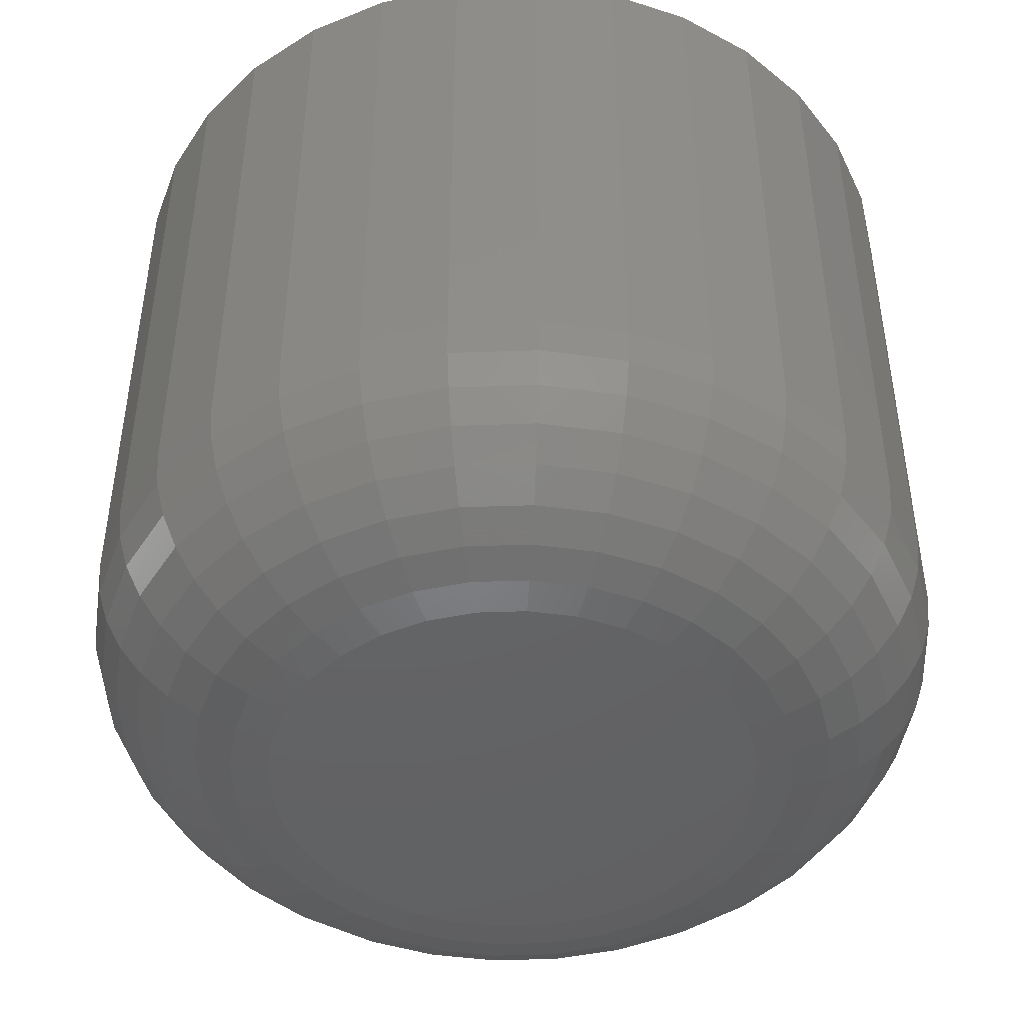
<metadata>
{"format":"stl","ext":"stl","renderer":"f3d","projection":"perspective","resolution":1024,"background":"white","views":[{"elev":-45.8,"azim":154.2,"up":"+Y"}]}
</metadata>
<code>
# stl→obj: 384 verts, 764 faces
v -0.01488 0.03125 -0.6991
v -0.01488 0.007812 -0.6991
v -0.01454 0.03125 -0.6956
v -0.01454 0.007812 -0.6956
v -0.01353 0.03125 -0.6923
v -0.01353 0.007812 -0.6923
v -0.01189 0.03125 -0.6892
v -0.01189 0.007812 -0.6892
v -0.009682 0.03125 -0.6865
v -0.009682 0.007812 -0.6865
v -0.00699 0.03125 -0.6843
v -0.00699 0.007812 -0.6843
v -0.003919 0.03125 -0.6827
v -0.003919 0.007812 -0.6827
v -0.0005871 0.03125 -0.6817
v -0.0005871 0.007812 -0.6817
v 0.002878 0.03125 -0.6813
v 0.002878 0.007812 -0.6813
v 0.006344 0.03125 -0.6817
v 0.006344 0.007812 -0.6817
v 0.009676 0.03125 -0.6827
v 0.009676 0.007812 -0.6827
v 0.01275 0.03125 -0.6843
v 0.01275 0.007812 -0.6843
v 0.01544 0.03125 -0.6865
v 0.01544 0.007812 -0.6865
v 0.01765 0.03125 -0.6892
v 0.01765 0.007812 -0.6892
v 0.01929 0.03125 -0.6923
v 0.01929 0.007812 -0.6923
v 0.0203 0.03125 -0.6956
v 0.0203 0.007812 -0.6956
v 0.02064 0.03125 -0.6991
v 0.02064 0.007812 -0.6991
v 0.0203 0.03125 -0.7026
v 0.0203 0.007812 -0.7026
v 0.01929 0.03125 -0.7059
v 0.01929 0.007812 -0.7059
v 0.01765 0.03125 -0.709
v 0.01765 0.007812 -0.709
v 0.01544 0.03125 -0.7117
v 0.01544 0.007812 -0.7117
v 0.01275 0.03125 -0.7139
v 0.01275 0.007812 -0.7139
v 0.009676 0.03125 -0.7155
v 0.009676 0.007812 -0.7155
v 0.006344 0.03125 -0.7165
v 0.006344 0.007812 -0.7165
v 0.002878 0.03125 -0.7169
v 0.002878 0.007812 -0.7169
v -0.0005871 0.03125 -0.7165
v -0.0005871 0.007812 -0.7165
v -0.003919 0.03125 -0.7155
v -0.003919 0.007812 -0.7155
v -0.00699 0.03125 -0.7139
v -0.00699 0.007812 -0.7139
v -0.009682 0.03125 -0.7117
v -0.009682 0.007812 -0.7117
v -0.01189 0.03125 -0.709
v -0.01189 0.007812 -0.709
v -0.01353 0.03125 -0.7059
v -0.01353 0.007812 -0.7059
v -0.01454 0.03125 -0.7026
v -0.01454 0.007812 -0.7026
v 0.009914 -2.486e-17 -0.6921
v -0.005395 -2.579e-17 -0.6936
v 0.01115 -2.487e-17 -0.6936
v -0.006315 -2.594e-17 -0.6953
v 0.01207 -2.492e-17 -0.6953
v 0.01207 -2.534e-17 -0.7029
v -0.005395 -2.64e-17 -0.7046
v 0.01115 -2.548e-17 -0.7046
v -0.004158 -2.642e-17 -0.7061
v 0.009914 -2.564e-17 -0.7061
v -0.00265 -2.64e-17 -0.7074
v -0.0009297 -2.636e-17 -0.7083
v -0.004158 -2.564e-17 -0.6921
v 0.008407 -2.487e-17 -0.6908
v 0.006686 -2.492e-17 -0.6899
v 0.00482 -2.499e-17 -0.6893
v 0.002878 -2.509e-17 -0.6891
v 0.000937 -2.52e-17 -0.6893
v -0.0009297 -2.534e-17 -0.6899
v -0.00265 -2.548e-17 -0.6908
v 0.008407 -2.579e-17 -0.7074
v 0.000937 -2.629e-17 -0.7089
v 0.002878 -2.619e-17 -0.709
v 0.00482 -2.607e-17 -0.7089
v 0.006686 -2.594e-17 -0.7083
v 0.01264 -2.499e-17 -0.6972
v -0.006881 -2.607e-17 -0.6972
v 0.01283 -2.509e-17 -0.6991
v -0.007072 -2.619e-17 -0.6991
v 0.01264 -2.52e-17 -0.701
v -0.006881 -2.629e-17 -0.701
v -0.006315 -2.636e-17 -0.7029
v -0.008597 0.0001501 -0.6991
v -0.008376 0.0001501 -0.6969
v -0.01006 0.0005947 -0.6991
v -0.009813 0.0005947 -0.6966
v -0.01141 0.001317 -0.6991
v -0.01114 0.001317 -0.6963
v -0.0126 0.002288 -0.6991
v -0.0123 0.002288 -0.6961
v -0.01357 0.003472 -0.6991
v -0.01325 0.003472 -0.6959
v -0.01429 0.004823 -0.6991
v -0.01396 0.004823 -0.6957
v -0.01473 0.006288 -0.6991
v -0.0144 0.006288 -0.6957
v 0.01413 0.0001501 -0.6969
v 0.01435 0.0001501 -0.6991
v 0.01557 0.0005947 -0.6966
v 0.01582 0.0005947 -0.6991
v 0.01689 0.001317 -0.6963
v 0.01717 0.001317 -0.6991
v 0.01806 0.002288 -0.6961
v 0.01835 0.002288 -0.6991
v 0.01901 0.003472 -0.6959
v 0.01932 0.003472 -0.6991
v 0.01972 0.004823 -0.6957
v 0.02005 0.004823 -0.6991
v 0.02015 0.006288 -0.6957
v 0.02049 0.006288 -0.6991
v 0.01348 0.0001501 -0.6947
v 0.01483 0.0005947 -0.6941
v 0.01608 0.001317 -0.6936
v 0.01718 0.002288 -0.6932
v 0.01807 0.003472 -0.6928
v 0.01874 0.004823 -0.6925
v 0.01915 0.006288 -0.6924
v 0.01242 0.0001501 -0.6927
v 0.01364 0.0005947 -0.6919
v 0.01476 0.001317 -0.6912
v 0.01575 0.002288 -0.6905
v 0.01655 0.003472 -0.69
v 0.01715 0.004823 -0.6896
v 0.01752 0.006288 -0.6893
v 0.01099 0.0001501 -0.691
v 0.01203 0.0005947 -0.6899
v 0.01298 0.001317 -0.689
v 0.01382 0.002288 -0.6882
v 0.01451 0.003472 -0.6875
v 0.01502 0.004823 -0.687
v 0.01533 0.006288 -0.6866
v 0.009253 0.0001501 -0.6896
v 0.01007 0.0005947 -0.6883
v 0.01082 0.001317 -0.6872
v 0.01148 0.002288 -0.6862
v 0.01202 0.003472 -0.6854
v 0.01242 0.004823 -0.6848
v 0.01266 0.006288 -0.6845
v 0.00727 0.0001501 -0.6885
v 0.00783 0.0005947 -0.6871
v 0.008347 0.001317 -0.6859
v 0.0088 0.002288 -0.6848
v 0.009172 0.003472 -0.6839
v 0.009448 0.004823 -0.6832
v 0.009619 0.006288 -0.6828
v 0.005117 0.0001501 -0.6878
v 0.005403 0.0005947 -0.6864
v 0.005666 0.001317 -0.6851
v 0.005897 0.002288 -0.6839
v 0.006087 0.003472 -0.683
v 0.006228 0.004823 -0.6823
v 0.006314 0.006288 -0.6818
v 0.002878 0.0001501 -0.6876
v 0.002878 0.0005947 -0.6862
v 0.002878 0.001317 -0.6848
v 0.002878 0.002288 -0.6836
v 0.002878 0.003472 -0.6826
v 0.002878 0.004823 -0.6819
v 0.002878 0.006288 -0.6815
v 0.0006397 0.0001501 -0.6878
v 0.0003537 0.0005947 -0.6864
v 9.024e-05 0.001317 -0.6851
v -0.0001407 0.002288 -0.6839
v -0.0003303 0.003472 -0.683
v -0.0004711 0.004823 -0.6823
v -0.0005578 0.006288 -0.6818
v -0.001513 0.0001501 -0.6885
v -0.002074 0.0005947 -0.6871
v -0.002591 0.001317 -0.6859
v -0.003044 0.002288 -0.6848
v -0.003416 0.003472 -0.6839
v -0.003692 0.004823 -0.6832
v -0.003862 0.006288 -0.6828
v -0.003497 0.0001501 -0.6896
v -0.004311 0.0005947 -0.6883
v -0.005061 0.001317 -0.6872
v -0.005719 0.002288 -0.6862
v -0.006259 0.003472 -0.6854
v -0.00666 0.004823 -0.6848
v -0.006907 0.006288 -0.6845
v -0.005236 0.0001501 -0.691
v -0.006272 0.0005947 -0.6899
v -0.007227 0.001317 -0.689
v -0.008064 0.002288 -0.6882
v -0.008751 0.003472 -0.6875
v -0.009262 0.004823 -0.687
v -0.009576 0.006288 -0.6866
v -0.006663 0.0001501 -0.6927
v -0.007881 0.0005947 -0.6919
v -0.009004 0.001317 -0.6912
v -0.009989 0.002288 -0.6905
v -0.0108 0.003472 -0.69
v -0.0114 0.004823 -0.6896
v -0.01177 0.006288 -0.6893
v -0.007723 0.0001501 -0.6947
v -0.009077 0.0005947 -0.6941
v -0.01032 0.001317 -0.6936
v -0.01142 0.002288 -0.6932
v -0.01232 0.003472 -0.6928
v -0.01298 0.004823 -0.6925
v -0.01339 0.006288 -0.6924
v 0.01413 0.0001501 -0.7013
v 0.01557 0.0005947 -0.7016
v 0.01689 0.001317 -0.7019
v 0.01806 0.002288 -0.7021
v 0.01901 0.003472 -0.7023
v 0.01972 0.004823 -0.7024
v 0.02015 0.006288 -0.7025
v -0.008376 0.0001501 -0.7013
v -0.009813 0.0005947 -0.7016
v -0.01114 0.001317 -0.7019
v -0.0123 0.002288 -0.7021
v -0.01325 0.003472 -0.7023
v -0.01396 0.004823 -0.7024
v -0.0144 0.006288 -0.7025
v -0.007723 0.0001501 -0.7035
v -0.009077 0.0005947 -0.704
v -0.01032 0.001317 -0.7046
v -0.01142 0.002288 -0.705
v -0.01232 0.003472 -0.7054
v -0.01298 0.004823 -0.7057
v -0.01339 0.006288 -0.7058
v -0.006663 0.0001501 -0.7055
v -0.007881 0.0005947 -0.7063
v -0.009004 0.001317 -0.707
v -0.009989 0.002288 -0.7077
v -0.0108 0.003472 -0.7082
v -0.0114 0.004823 -0.7086
v -0.01177 0.006288 -0.7089
v -0.005236 0.0001501 -0.7072
v -0.006272 0.0005947 -0.7082
v -0.007227 0.001317 -0.7092
v -0.008064 0.002288 -0.71
v -0.008751 0.003472 -0.7107
v -0.009262 0.004823 -0.7112
v -0.009576 0.006288 -0.7115
v -0.003497 0.0001501 -0.7086
v -0.004311 0.0005947 -0.7099
v -0.005061 0.001317 -0.711
v -0.005719 0.002288 -0.712
v -0.006259 0.003472 -0.7128
v -0.00666 0.004823 -0.7134
v -0.006907 0.006288 -0.7137
v -0.001513 0.0001501 -0.7097
v -0.002074 0.0005947 -0.7111
v -0.002591 0.001317 -0.7123
v -0.003044 0.002288 -0.7134
v -0.003416 0.003472 -0.7143
v -0.003692 0.004823 -0.715
v -0.003862 0.006288 -0.7154
v 0.0006397 0.0001501 -0.7103
v 0.0003537 0.0005947 -0.7118
v 9.024e-05 0.001317 -0.7131
v -0.0001407 0.002288 -0.7143
v -0.0003303 0.003472 -0.7152
v -0.0004711 0.004823 -0.7159
v -0.0005578 0.006288 -0.7164
v 0.002878 0.0001501 -0.7106
v 0.002878 0.0005947 -0.712
v 0.002878 0.001317 -0.7134
v 0.002878 0.002288 -0.7146
v 0.002878 0.003472 -0.7155
v 0.002878 0.004823 -0.7163
v 0.002878 0.006288 -0.7167
v 0.005117 0.0001501 -0.7103
v 0.005403 0.0005947 -0.7118
v 0.005666 0.001317 -0.7131
v 0.005897 0.002288 -0.7143
v 0.006087 0.003472 -0.7152
v 0.006228 0.004823 -0.7159
v 0.006314 0.006288 -0.7164
v 0.00727 0.0001501 -0.7097
v 0.00783 0.0005947 -0.7111
v 0.008347 0.001317 -0.7123
v 0.0088 0.002288 -0.7134
v 0.009172 0.003472 -0.7143
v 0.009448 0.004823 -0.715
v 0.009619 0.006288 -0.7154
v 0.009253 0.0001501 -0.7086
v 0.01007 0.0005947 -0.7099
v 0.01082 0.001317 -0.711
v 0.01148 0.002288 -0.712
v 0.01202 0.003472 -0.7128
v 0.01242 0.004823 -0.7134
v 0.01266 0.006288 -0.7137
v 0.01099 0.0001501 -0.7072
v 0.01203 0.0005947 -0.7082
v 0.01298 0.001317 -0.7092
v 0.01382 0.002288 -0.71
v 0.01451 0.003472 -0.7107
v 0.01502 0.004823 -0.7112
v 0.01533 0.006288 -0.7115
v 0.01242 0.0001501 -0.7055
v 0.01364 0.0005947 -0.7063
v 0.01476 0.001317 -0.707
v 0.01575 0.002288 -0.7077
v 0.01655 0.003472 -0.7082
v 0.01715 0.004823 -0.7086
v 0.01752 0.006288 -0.7089
v 0.01348 0.0001501 -0.7035
v 0.01483 0.0005947 -0.704
v 0.01608 0.001317 -0.7046
v 0.01718 0.002288 -0.705
v 0.01807 0.003472 -0.7054
v 0.01874 0.004823 -0.7057
v 0.01915 0.006288 -0.7058
v -0.0009297 0.03125 -0.6899
v -0.00265 0.03125 -0.6908
v -0.004158 0.03125 -0.6921
v -0.005395 0.03125 -0.6936
v -0.006315 0.03125 -0.6953
v -0.006881 0.03125 -0.6972
v -0.006315 0.03125 -0.7029
v -0.006881 0.03125 -0.701
v -0.005395 0.03125 -0.7046
v -0.004158 0.03125 -0.7061
v -0.00265 0.03125 -0.7074
v 0.008407 0.03125 -0.6908
v 0.006686 0.03125 -0.6899
v 0.009914 0.03125 -0.6921
v 0.01115 0.03125 -0.6936
v 0.01207 0.03125 -0.6953
v 0.01264 0.03125 -0.6972
v 0.01283 0.03125 -0.6991
v 0.01207 0.03125 -0.7029
v 0.01264 0.03125 -0.701
v 0.01115 0.03125 -0.7046
v 0.009914 0.03125 -0.7061
v 0.008407 0.03125 -0.7074
v -0.007072 0.03125 -0.6991
v 0.000937 0.03125 -0.6893
v 0.002878 0.03125 -0.6891
v 0.002878 0.03125 -0.709
v -0.0009297 0.03125 -0.7083
v 0.000937 0.03125 -0.7089
v 0.00482 0.03125 -0.6893
v 0.00482 0.03125 -0.7089
v 0.006686 0.03125 -0.7083
v 0.000937 0.007812 -0.6893
v -0.0009297 0.007812 -0.6899
v -0.00265 0.007812 -0.6908
v -0.004158 0.007812 -0.6921
v -0.005395 0.007812 -0.6936
v -0.006315 0.007812 -0.6953
v -0.006881 0.007812 -0.6972
v -0.007072 0.007812 -0.6991
v 0.002878 0.007812 -0.6891
v 0.00482 0.007812 -0.6893
v 0.006686 0.007812 -0.6899
v 0.008407 0.007812 -0.6908
v 0.009914 0.007812 -0.6921
v 0.01115 0.007812 -0.6936
v 0.01207 0.007812 -0.6953
v 0.01264 0.007812 -0.6972
v 0.01283 0.007812 -0.6991
v 0.00482 0.007812 -0.7089
v 0.006686 0.007812 -0.7083
v 0.008407 0.007812 -0.7074
v 0.009914 0.007812 -0.7061
v 0.01115 0.007812 -0.7046
v 0.01207 0.007812 -0.7029
v 0.01264 0.007812 -0.701
v 0.002878 0.007812 -0.709
v 0.000937 0.007812 -0.7089
v -0.0009297 0.007812 -0.7083
v -0.00265 0.007812 -0.7074
v -0.004158 0.007812 -0.7061
v -0.005395 0.007812 -0.7046
v -0.006315 0.007812 -0.7029
v -0.006881 0.007812 -0.701
f 1 2 3
f 3 2 4
f 3 4 5
f 5 4 6
f 5 6 7
f 7 6 8
f 7 8 9
f 9 8 10
f 9 10 11
f 11 10 12
f 11 12 13
f 13 12 14
f 13 14 15
f 15 14 16
f 15 16 17
f 17 16 18
f 17 18 19
f 19 18 20
f 19 20 21
f 21 20 22
f 21 22 23
f 23 22 24
f 23 24 25
f 25 24 26
f 25 26 27
f 27 26 28
f 27 28 29
f 29 28 30
f 29 30 31
f 31 30 32
f 31 32 33
f 33 32 34
f 33 34 35
f 35 34 36
f 35 36 37
f 37 36 38
f 37 38 39
f 39 38 40
f 39 40 41
f 41 40 42
f 41 42 43
f 43 42 44
f 43 44 45
f 45 44 46
f 45 46 47
f 47 46 48
f 47 48 49
f 49 48 50
f 49 50 51
f 51 50 52
f 51 52 53
f 53 52 54
f 53 54 55
f 55 54 56
f 55 56 57
f 57 56 58
f 57 58 59
f 59 58 60
f 59 60 61
f 61 60 62
f 61 62 63
f 63 62 64
f 63 64 1
f 1 64 2
f 65 66 67
f 66 68 67
f 67 68 69
f 70 71 72
f 71 73 72
f 72 73 74
f 73 75 74
f 74 75 76
f 77 66 65
f 77 65 78
f 77 78 79
f 77 79 80
f 77 80 81
f 77 81 82
f 77 82 83
f 77 83 84
f 85 74 76
f 85 76 86
f 85 86 87
f 85 87 88
f 85 88 89
f 69 68 90
f 90 68 91
f 90 91 92
f 92 91 93
f 92 93 94
f 94 93 95
f 94 95 70
f 70 95 96
f 70 96 71
f 93 91 97
f 97 91 98
f 97 98 99
f 99 98 100
f 99 100 101
f 101 100 102
f 101 102 103
f 103 102 104
f 103 104 105
f 105 104 106
f 105 106 107
f 107 106 108
f 107 108 109
f 109 108 110
f 109 110 2
f 2 110 4
f 90 92 111
f 111 92 112
f 111 112 113
f 113 112 114
f 113 114 115
f 115 114 116
f 115 116 117
f 117 116 118
f 117 118 119
f 119 118 120
f 119 120 121
f 121 120 122
f 121 122 123
f 123 122 124
f 123 124 32
f 32 124 34
f 69 90 125
f 125 90 111
f 125 111 126
f 126 111 113
f 126 113 127
f 127 113 115
f 127 115 128
f 128 115 117
f 128 117 129
f 129 117 119
f 129 119 130
f 130 119 121
f 130 121 131
f 131 121 123
f 131 123 30
f 30 123 32
f 67 69 132
f 132 69 125
f 132 125 133
f 133 125 126
f 133 126 134
f 134 126 127
f 134 127 135
f 135 127 128
f 135 128 136
f 136 128 129
f 136 129 137
f 137 129 130
f 137 130 138
f 138 130 131
f 138 131 28
f 28 131 30
f 65 67 139
f 139 67 132
f 139 132 140
f 140 132 133
f 140 133 141
f 141 133 134
f 141 134 142
f 142 134 135
f 142 135 143
f 143 135 136
f 143 136 144
f 144 136 137
f 144 137 145
f 145 137 138
f 145 138 26
f 26 138 28
f 78 65 146
f 146 65 139
f 146 139 147
f 147 139 140
f 147 140 148
f 148 140 141
f 148 141 149
f 149 141 142
f 149 142 150
f 150 142 143
f 150 143 151
f 151 143 144
f 151 144 152
f 152 144 145
f 152 145 24
f 24 145 26
f 79 78 153
f 153 78 146
f 153 146 154
f 154 146 147
f 154 147 155
f 155 147 148
f 155 148 156
f 156 148 149
f 156 149 157
f 157 149 150
f 157 150 158
f 158 150 151
f 158 151 159
f 159 151 152
f 159 152 22
f 22 152 24
f 80 79 160
f 160 79 153
f 160 153 161
f 161 153 154
f 161 154 162
f 162 154 155
f 162 155 163
f 163 155 156
f 163 156 164
f 164 156 157
f 164 157 165
f 165 157 158
f 165 158 166
f 166 158 159
f 166 159 20
f 20 159 22
f 81 80 167
f 167 80 160
f 167 160 168
f 168 160 161
f 168 161 169
f 169 161 162
f 169 162 170
f 170 162 163
f 170 163 171
f 171 163 164
f 171 164 172
f 172 164 165
f 172 165 173
f 173 165 166
f 173 166 18
f 18 166 20
f 82 81 174
f 174 81 167
f 174 167 175
f 175 167 168
f 175 168 176
f 176 168 169
f 176 169 177
f 177 169 170
f 177 170 178
f 178 170 171
f 178 171 179
f 179 171 172
f 179 172 180
f 180 172 173
f 180 173 16
f 16 173 18
f 83 82 181
f 181 82 174
f 181 174 182
f 182 174 175
f 182 175 183
f 183 175 176
f 183 176 184
f 184 176 177
f 184 177 185
f 185 177 178
f 185 178 186
f 186 178 179
f 186 179 187
f 187 179 180
f 187 180 14
f 14 180 16
f 84 83 188
f 188 83 181
f 188 181 189
f 189 181 182
f 189 182 190
f 190 182 183
f 190 183 191
f 191 183 184
f 191 184 192
f 192 184 185
f 192 185 193
f 193 185 186
f 193 186 194
f 194 186 187
f 194 187 12
f 12 187 14
f 77 84 195
f 195 84 188
f 195 188 196
f 196 188 189
f 196 189 197
f 197 189 190
f 197 190 198
f 198 190 191
f 198 191 199
f 199 191 192
f 199 192 200
f 200 192 193
f 200 193 201
f 201 193 194
f 201 194 10
f 10 194 12
f 66 77 202
f 202 77 195
f 202 195 203
f 203 195 196
f 203 196 204
f 204 196 197
f 204 197 205
f 205 197 198
f 205 198 206
f 206 198 199
f 206 199 207
f 207 199 200
f 207 200 208
f 208 200 201
f 208 201 8
f 8 201 10
f 68 66 209
f 209 66 202
f 209 202 210
f 210 202 203
f 210 203 211
f 211 203 204
f 211 204 212
f 212 204 205
f 212 205 213
f 213 205 206
f 213 206 214
f 214 206 207
f 214 207 215
f 215 207 208
f 215 208 6
f 6 208 8
f 91 68 98
f 98 68 209
f 98 209 100
f 100 209 210
f 100 210 102
f 102 210 211
f 102 211 104
f 104 211 212
f 104 212 106
f 106 212 213
f 106 213 108
f 108 213 214
f 108 214 110
f 110 214 215
f 110 215 4
f 4 215 6
f 92 94 112
f 112 94 216
f 112 216 114
f 114 216 217
f 114 217 116
f 116 217 218
f 116 218 118
f 118 218 219
f 118 219 120
f 120 219 220
f 120 220 122
f 122 220 221
f 122 221 124
f 124 221 222
f 124 222 34
f 34 222 36
f 95 93 223
f 223 93 97
f 223 97 224
f 224 97 99
f 224 99 225
f 225 99 101
f 225 101 226
f 226 101 103
f 226 103 227
f 227 103 105
f 227 105 228
f 228 105 107
f 228 107 229
f 229 107 109
f 229 109 64
f 64 109 2
f 96 95 230
f 230 95 223
f 230 223 231
f 231 223 224
f 231 224 232
f 232 224 225
f 232 225 233
f 233 225 226
f 233 226 234
f 234 226 227
f 234 227 235
f 235 227 228
f 235 228 236
f 236 228 229
f 236 229 62
f 62 229 64
f 71 96 237
f 237 96 230
f 237 230 238
f 238 230 231
f 238 231 239
f 239 231 232
f 239 232 240
f 240 232 233
f 240 233 241
f 241 233 234
f 241 234 242
f 242 234 235
f 242 235 243
f 243 235 236
f 243 236 60
f 60 236 62
f 73 71 244
f 244 71 237
f 244 237 245
f 245 237 238
f 245 238 246
f 246 238 239
f 246 239 247
f 247 239 240
f 247 240 248
f 248 240 241
f 248 241 249
f 249 241 242
f 249 242 250
f 250 242 243
f 250 243 58
f 58 243 60
f 75 73 251
f 251 73 244
f 251 244 252
f 252 244 245
f 252 245 253
f 253 245 246
f 253 246 254
f 254 246 247
f 254 247 255
f 255 247 248
f 255 248 256
f 256 248 249
f 256 249 257
f 257 249 250
f 257 250 56
f 56 250 58
f 76 75 258
f 258 75 251
f 258 251 259
f 259 251 252
f 259 252 260
f 260 252 253
f 260 253 261
f 261 253 254
f 261 254 262
f 262 254 255
f 262 255 263
f 263 255 256
f 263 256 264
f 264 256 257
f 264 257 54
f 54 257 56
f 86 76 265
f 265 76 258
f 265 258 266
f 266 258 259
f 266 259 267
f 267 259 260
f 267 260 268
f 268 260 261
f 268 261 269
f 269 261 262
f 269 262 270
f 270 262 263
f 270 263 271
f 271 263 264
f 271 264 52
f 52 264 54
f 87 86 272
f 272 86 265
f 272 265 273
f 273 265 266
f 273 266 274
f 274 266 267
f 274 267 275
f 275 267 268
f 275 268 276
f 276 268 269
f 276 269 277
f 277 269 270
f 277 270 278
f 278 270 271
f 278 271 50
f 50 271 52
f 88 87 279
f 279 87 272
f 279 272 280
f 280 272 273
f 280 273 281
f 281 273 274
f 281 274 282
f 282 274 275
f 282 275 283
f 283 275 276
f 283 276 284
f 284 276 277
f 284 277 285
f 285 277 278
f 285 278 48
f 48 278 50
f 89 88 286
f 286 88 279
f 286 279 287
f 287 279 280
f 287 280 288
f 288 280 281
f 288 281 289
f 289 281 282
f 289 282 290
f 290 282 283
f 290 283 291
f 291 283 284
f 291 284 292
f 292 284 285
f 292 285 46
f 46 285 48
f 85 89 293
f 293 89 286
f 293 286 294
f 294 286 287
f 294 287 295
f 295 287 288
f 295 288 296
f 296 288 289
f 296 289 297
f 297 289 290
f 297 290 298
f 298 290 291
f 298 291 299
f 299 291 292
f 299 292 44
f 44 292 46
f 74 85 300
f 300 85 293
f 300 293 301
f 301 293 294
f 301 294 302
f 302 294 295
f 302 295 303
f 303 295 296
f 303 296 304
f 304 296 297
f 304 297 305
f 305 297 298
f 305 298 306
f 306 298 299
f 306 299 42
f 42 299 44
f 72 74 307
f 307 74 300
f 307 300 308
f 308 300 301
f 308 301 309
f 309 301 302
f 309 302 310
f 310 302 303
f 310 303 311
f 311 303 304
f 311 304 312
f 312 304 305
f 312 305 313
f 313 305 306
f 313 306 40
f 40 306 42
f 70 72 314
f 314 72 307
f 314 307 315
f 315 307 308
f 315 308 316
f 316 308 309
f 316 309 317
f 317 309 310
f 317 310 318
f 318 310 311
f 318 311 319
f 319 311 312
f 319 312 320
f 320 312 313
f 320 313 38
f 38 313 40
f 94 70 216
f 216 70 314
f 216 314 217
f 217 314 315
f 217 315 218
f 218 315 316
f 218 316 219
f 219 316 317
f 219 317 220
f 220 317 318
f 220 318 221
f 221 318 319
f 221 319 222
f 222 319 320
f 222 320 36
f 36 320 38
f 13 15 17
f 5 321 322
f 323 5 322
f 5 323 324
f 324 3 5
f 325 3 324
f 3 325 326
f 327 63 328
f 61 63 327
f 61 327 329
f 330 61 329
f 59 61 330
f 331 59 330
f 27 332 333
f 334 332 27
f 29 334 27
f 335 334 29
f 336 335 29
f 31 336 29
f 337 336 31
f 337 31 338
f 339 340 35
f 341 339 35
f 37 341 35
f 342 341 37
f 342 37 39
f 39 343 342
f 47 49 45
f 33 35 340
f 33 340 338
f 33 338 31
f 1 3 326
f 1 326 344
f 1 344 328
f 1 328 63
f 345 321 5
f 345 5 7
f 345 7 9
f 345 9 11
f 345 11 13
f 345 13 17
f 345 17 346
f 347 41 43
f 347 43 45
f 347 45 49
f 347 49 51
f 347 51 53
f 347 53 55
f 347 55 57
f 57 59 331
f 57 331 348
f 57 348 349
f 57 349 347
f 25 27 333
f 25 333 350
f 25 350 346
f 346 17 19
f 346 19 21
f 346 21 23
f 346 23 25
f 41 347 351
f 41 351 352
f 41 352 343
f 41 343 39
f 346 353 345
f 345 353 354
f 345 354 321
f 321 354 355
f 321 355 322
f 322 355 356
f 322 356 323
f 323 356 357
f 323 357 324
f 324 357 358
f 324 358 325
f 325 358 359
f 325 359 326
f 326 359 360
f 326 360 344
f 353 346 361
f 361 346 350
f 361 350 362
f 362 350 333
f 362 333 363
f 363 333 332
f 363 332 364
f 364 332 334
f 364 334 365
f 365 334 335
f 365 335 366
f 366 335 336
f 366 336 367
f 367 336 337
f 367 337 368
f 368 337 338
f 368 338 369
f 347 370 351
f 351 370 371
f 351 371 352
f 352 371 372
f 352 372 343
f 343 372 373
f 343 373 342
f 342 373 374
f 342 374 341
f 341 374 375
f 341 375 339
f 339 375 376
f 339 376 340
f 340 376 369
f 340 369 338
f 370 347 377
f 377 347 349
f 377 349 378
f 378 349 348
f 378 348 379
f 379 348 331
f 379 331 380
f 380 331 330
f 380 330 381
f 381 330 329
f 381 329 382
f 382 329 327
f 382 327 383
f 383 327 328
f 383 328 384
f 384 328 344
f 384 344 360
f 366 358 357
f 367 358 366
f 374 382 375
f 374 381 382
f 373 381 374
f 373 380 381
f 379 380 373
f 365 366 357
f 365 357 356
f 365 356 355
f 365 355 354
f 365 354 353
f 365 353 361
f 365 361 362
f 365 362 363
f 365 363 364
f 372 371 370
f 372 370 377
f 372 377 378
f 372 378 379
f 372 379 373
f 382 383 375
f 375 383 384
f 375 384 376
f 376 384 360
f 376 360 369
f 369 360 359
f 369 359 368
f 368 359 358
f 368 358 367

</code>
